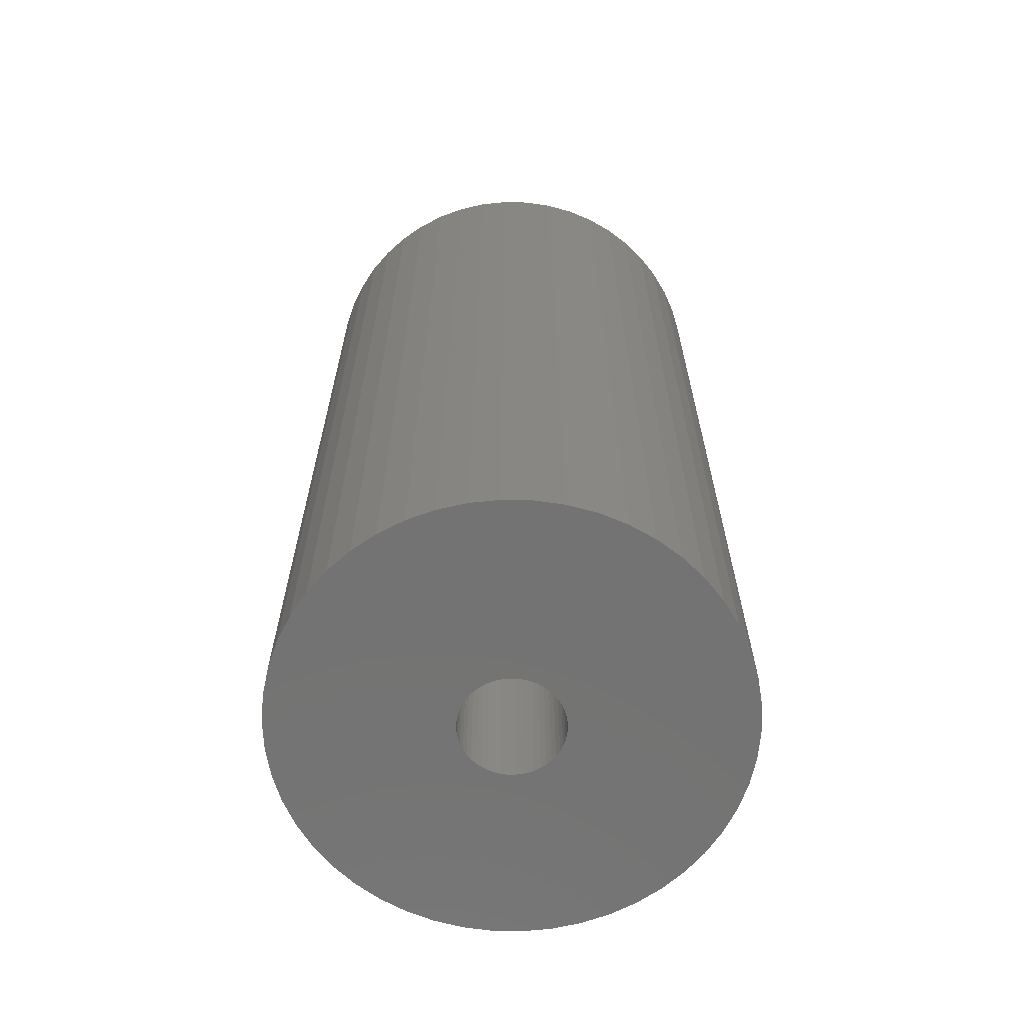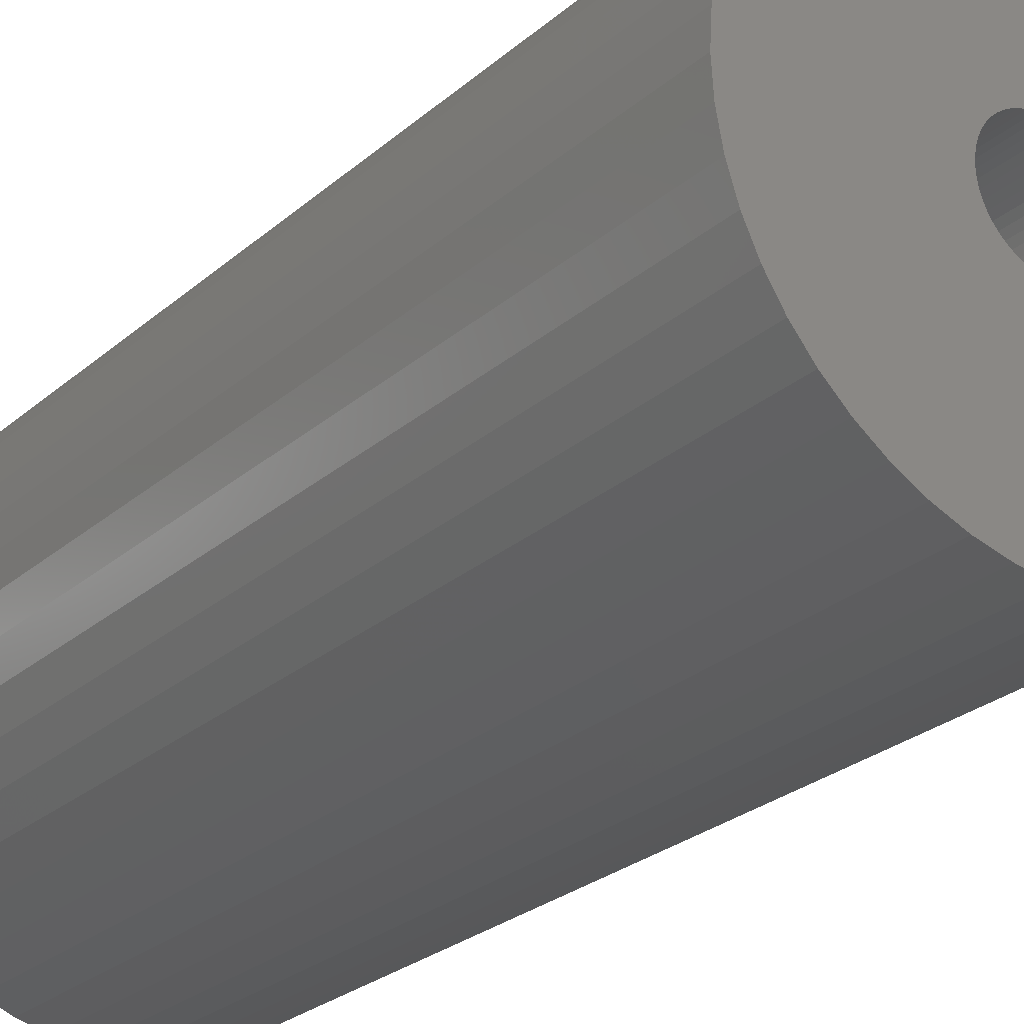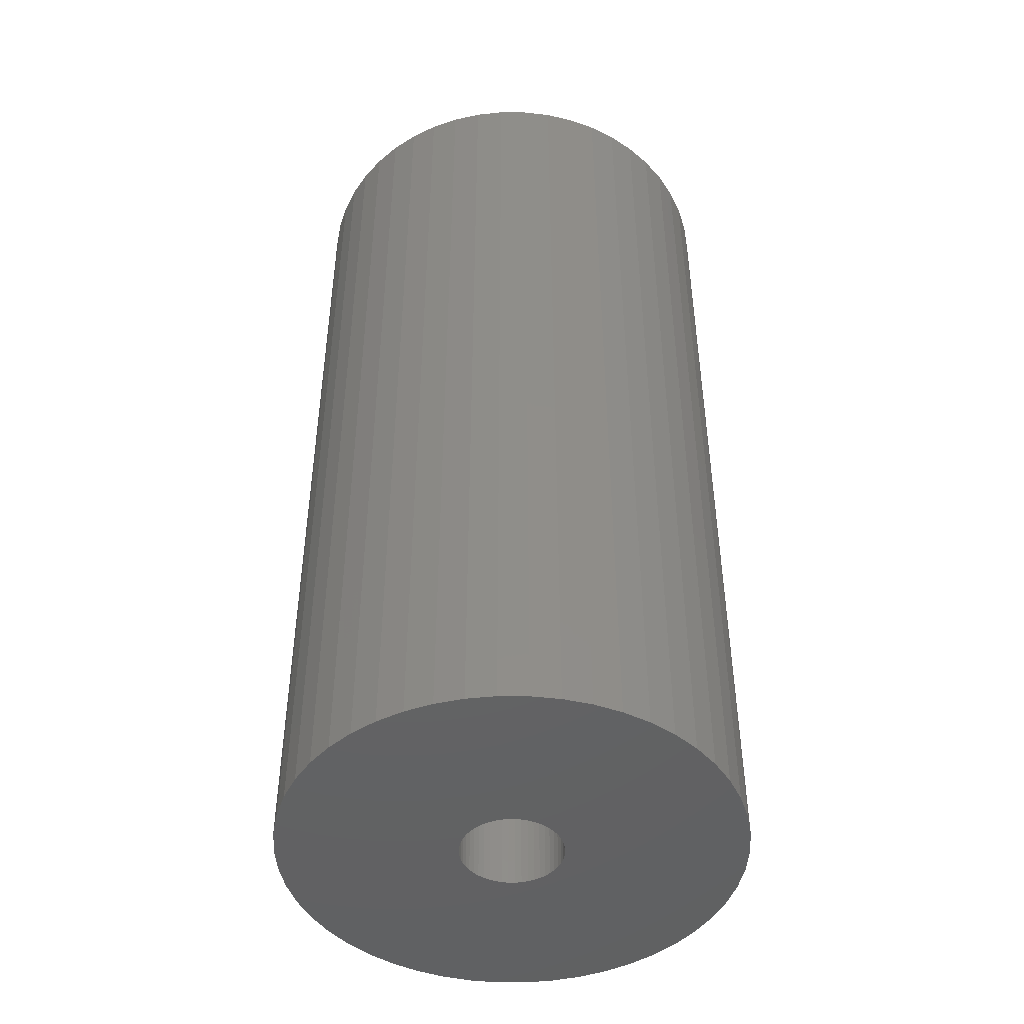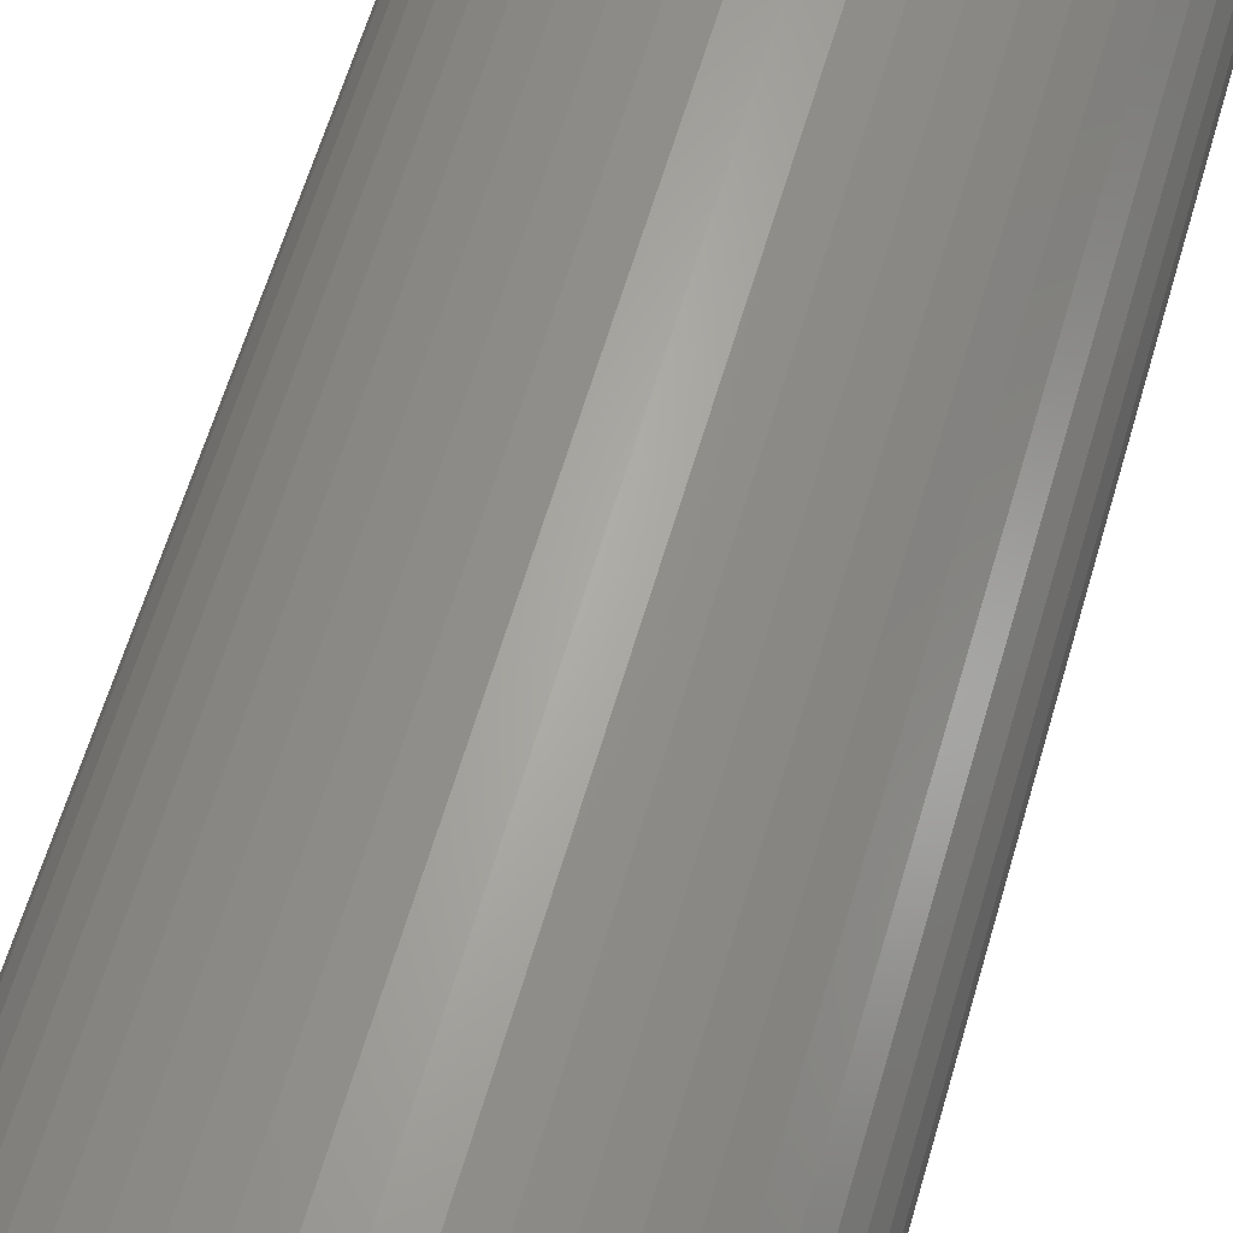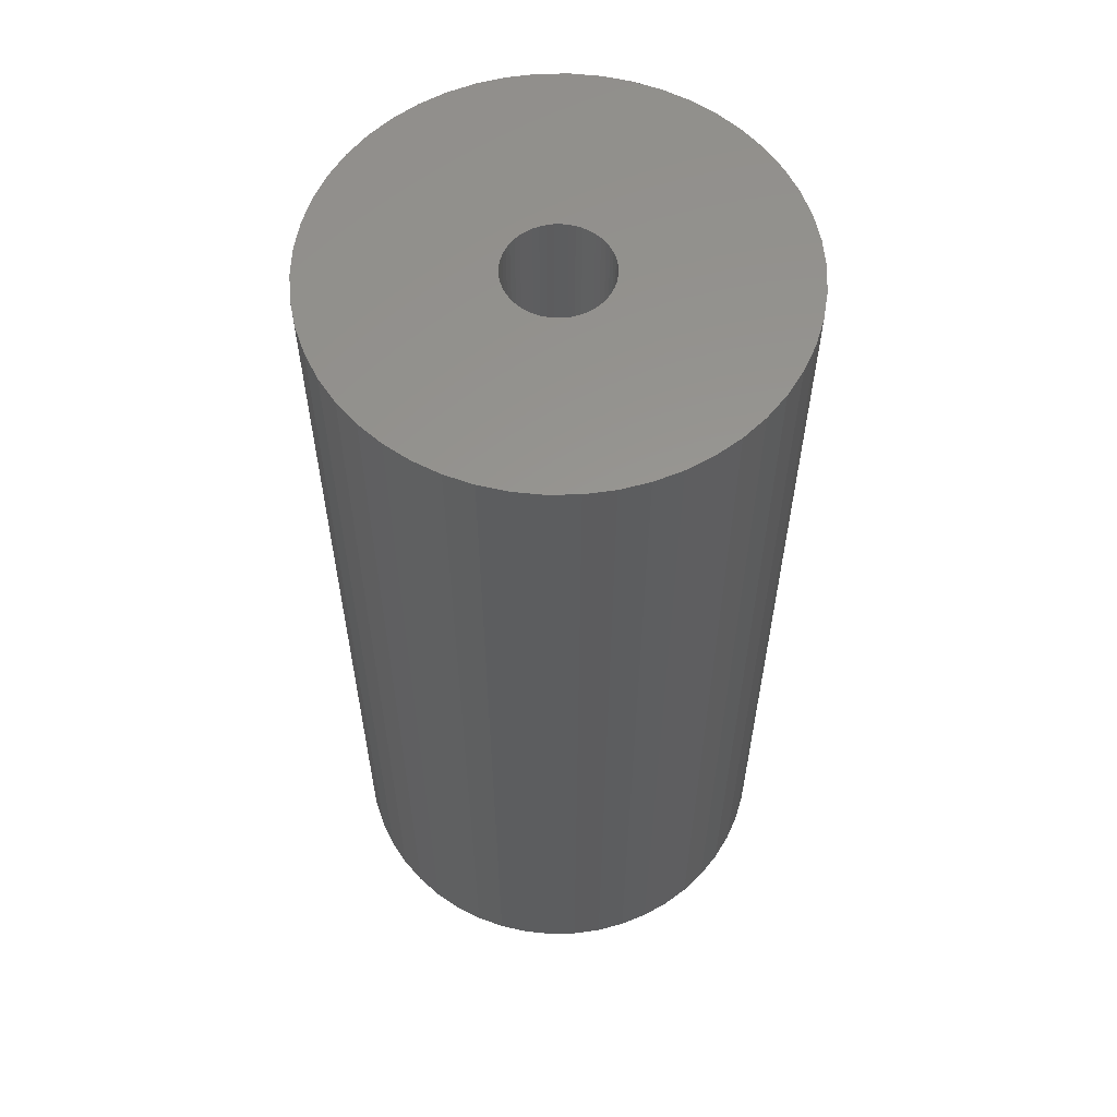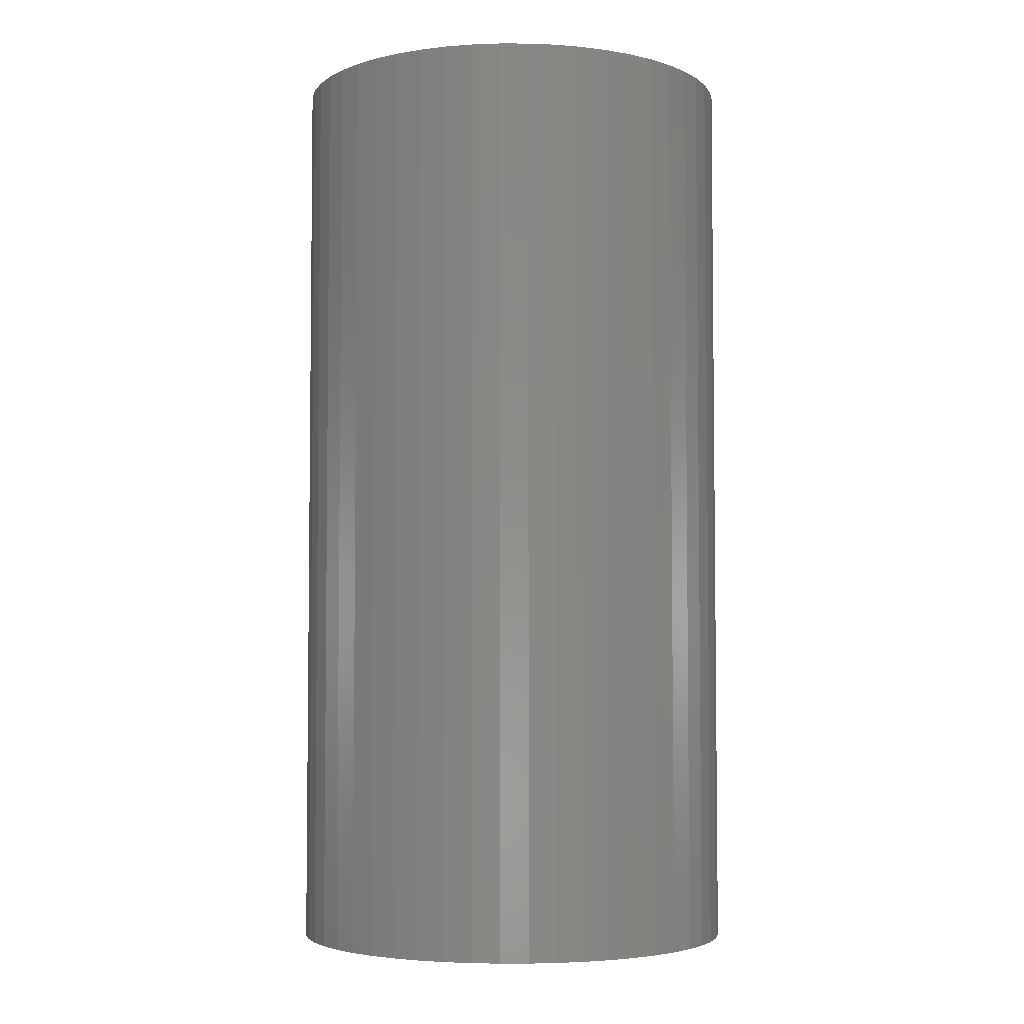
<metadata>
{"format":"stl","ext":"stl","renderer":"f3d","projection":"perspective","resolution":1024,"background":"white","views":[{"elev":-65.2,"azim":-58.8,"up":"+Z"},{"elev":-26.1,"azim":143.3,"up":"+Y"},{"elev":-46.0,"azim":86.1,"up":"+Z"},{"elev":64.1,"azim":-163.4,"up":"+Y"},{"elev":58.5,"azim":49.3,"up":"+Z"},{"elev":-4.2,"azim":-79.8,"up":"+Z"}]}
</metadata>
<code>
# stl→obj: 200 verts, 400 faces
v 19 0 39
v 18.85 2.381 -39
v 18.85 2.381 39
v 19 0 -39
v -19 0 -39
v -18.85 2.381 39
v -18.85 2.381 -39
v -19 0 39
v 1.193 18.96 -39
v -1.193 18.96 39
v 1.193 18.96 39
v -1.193 18.96 -39
v -1.193 -18.96 -39
v 1.193 -18.96 39
v -1.193 -18.96 39
v 1.193 -18.96 -39
v 13.85 13.01 -39
v 12.11 14.64 39
v 13.85 13.01 39
v 12.11 14.64 -39
v -12.11 14.64 -39
v -13.85 13.01 39
v -12.11 14.64 39
v -13.85 13.01 -39
v -5.871 18.07 -39
v -8.09 17.19 39
v -5.871 18.07 39
v -8.09 17.19 -39
v 17.67 6.994 39
v 16.65 9.153 -39
v 16.65 9.153 39
v 17.67 6.994 -39
v 18.4 4.725 -39
v 18.4 4.725 39
v 15.37 11.17 -39
v 15.37 11.17 39
v 8.09 17.19 -39
v 5.871 18.07 39
v 8.09 17.19 39
v 5.871 18.07 -39
v 10.18 16.04 -39
v 10.18 16.04 39
v -17.67 6.994 -39
v -16.65 9.153 39
v -16.65 9.153 -39
v -17.67 6.994 39
v -15.37 11.17 -39
v -15.37 11.17 39
v -18.4 4.725 -39
v -18.4 4.725 39
v -3.56 18.66 -39
v -3.56 18.66 39
v 5.871 -18.07 -39
v 8.09 -17.19 39
v 5.871 -18.07 39
v 8.09 -17.19 -39
v 3.56 18.66 39
v 3.56 18.66 -39
v 4.25 0 39
v 4.216 0.5327 39
v 18.85 -2.381 39
v 4.116 1.057 39
v 4.216 -0.5327 39
v 3.952 1.565 39
v 18.4 -4.725 39
v 3.724 2.047 39
v 4.116 -1.057 39
v 3.438 2.498 39
v 17.67 -6.994 39
v 3.098 2.909 39
v 3.952 -1.565 39
v 2.709 3.275 39
v 16.65 -9.153 39
v 2.277 3.588 39
v 3.724 -2.047 39
v 1.81 3.846 39
v 15.37 -11.17 39
v 3.438 -2.498 39
v 1.313 4.042 39
v 0.7964 4.175 39
v 0.2669 4.242 39
v -0.2669 4.242 39
v -0.7964 4.175 39
v -1.313 4.042 39
v -1.81 3.846 39
v -2.277 3.588 39
v -10.18 16.04 39
v -2.709 3.275 39
v -3.098 2.909 39
v -3.438 2.498 39
v 13.85 -13.01 39
v 3.098 -2.909 39
v 12.11 -14.64 39
v 2.709 -3.275 39
v 10.18 -16.04 39
v 2.277 -3.588 39
v 1.81 -3.846 39
v 1.313 -4.042 39
v 3.56 -18.66 39
v 0.7964 -4.175 39
v 0.2669 -4.242 39
v -0.2669 -4.242 39
v -0.7964 -4.175 39
v -3.56 -18.66 39
v -1.313 -4.042 39
v -5.871 -18.07 39
v -1.81 -3.846 39
v -8.09 -17.19 39
v -2.277 -3.588 39
v -10.18 -16.04 39
v -2.709 -3.275 39
v -12.11 -14.64 39
v -3.098 -2.909 39
v -13.85 -13.01 39
v -3.438 -2.498 39
v -15.37 -11.17 39
v -3.724 -2.047 39
v -16.65 -9.153 39
v -3.952 -1.565 39
v -17.67 -6.994 39
v -4.116 -1.057 39
v -18.4 -4.725 39
v -4.216 -0.5327 39
v -18.85 -2.381 39
v -4.25 0 39
v -3.724 2.047 39
v -3.952 1.565 39
v -4.116 1.057 39
v -4.216 0.5327 39
v -10.18 16.04 -39
v 18.85 -2.381 -39
v 10.18 -16.04 -39
v 12.11 -14.64 -39
v 13.85 -13.01 -39
v 18.4 -4.725 -39
v 4.25 0 -39
v 4.216 -0.5327 -39
v 4.116 -1.057 -39
v 17.67 -6.994 -39
v 4.216 0.5327 -39
v 3.952 -1.565 -39
v 16.65 -9.153 -39
v 3.724 -2.047 -39
v 15.37 -11.17 -39
v 4.116 1.057 -39
v 3.438 -2.498 -39
v 3.098 -2.909 -39
v 3.952 1.565 -39
v 2.709 -3.275 -39
v 2.277 -3.588 -39
v 3.724 2.047 -39
v 1.81 -3.846 -39
v 3.438 2.498 -39
v 1.313 -4.042 -39
v 3.56 -18.66 -39
v 0.7964 -4.175 -39
v 0.2669 -4.242 -39
v -0.2669 -4.242 -39
v -0.7964 -4.175 -39
v -3.56 -18.66 -39
v -1.313 -4.042 -39
v -5.871 -18.07 -39
v -1.81 -3.846 -39
v -8.09 -17.19 -39
v -2.277 -3.588 -39
v -10.18 -16.04 -39
v -2.709 -3.275 -39
v -12.11 -14.64 -39
v -3.098 -2.909 -39
v -13.85 -13.01 -39
v -3.438 -2.498 -39
v -15.37 -11.17 -39
v 3.098 2.909 -39
v 2.709 3.275 -39
v 2.277 3.588 -39
v 1.81 3.846 -39
v 1.313 4.042 -39
v 0.7964 4.175 -39
v 0.2669 4.242 -39
v -0.2669 4.242 -39
v -0.7964 4.175 -39
v -1.313 4.042 -39
v -1.81 3.846 -39
v -2.277 3.588 -39
v -2.709 3.275 -39
v -3.098 2.909 -39
v -3.438 2.498 -39
v -3.724 2.047 -39
v -3.952 1.565 -39
v -4.116 1.057 -39
v -4.216 0.5327 -39
v -4.25 0 -39
v -3.724 -2.047 -39
v -16.65 -9.153 -39
v -3.952 -1.565 -39
v -17.67 -6.994 -39
v -4.116 -1.057 -39
v -18.4 -4.725 -39
v -4.216 -0.5327 -39
v -18.85 -2.381 -39
f 1 2 3
f 2 1 4
f 5 6 7
f 6 5 8
f 9 10 11
f 10 9 12
f 13 14 15
f 14 13 16
f 17 18 19
f 18 17 20
f 21 22 23
f 22 21 24
f 25 26 27
f 26 25 28
f 29 30 31
f 30 29 32
f 3 33 34
f 33 3 2
f 31 35 36
f 35 31 30
f 37 38 39
f 38 37 40
f 41 39 42
f 39 41 37
f 43 44 45
f 44 43 46
f 47 22 24
f 22 47 48
f 49 46 43
f 46 49 50
f 51 27 52
f 27 51 25
f 53 54 55
f 54 53 56
f 34 32 29
f 32 34 33
f 36 17 19
f 17 36 35
f 40 57 38
f 57 40 58
f 58 11 57
f 11 58 9
f 20 42 18
f 42 20 41
f 45 48 47
f 48 45 44
f 7 50 49
f 50 7 6
f 59 1 3
f 60 3 34
f 1 59 61
f 62 34 29
f 63 61 59
f 64 29 31
f 61 63 65
f 66 31 36
f 67 65 63
f 68 36 19
f 65 67 69
f 70 19 18
f 71 69 67
f 72 18 42
f 69 71 73
f 74 42 39
f 75 73 71
f 76 39 38
f 73 75 77
f 78 77 75
f 3 60 59
f 34 62 60
f 29 64 62
f 31 66 64
f 79 38 57
f 36 68 66
f 19 70 68
f 18 72 70
f 42 74 72
f 39 76 74
f 38 79 76
f 80 57 11
f 57 80 79
f 11 81 80
f 11 82 81
f 10 82 11
f 82 10 83
f 52 83 10
f 83 52 84
f 27 84 52
f 84 27 85
f 26 85 27
f 85 26 86
f 87 86 26
f 86 87 88
f 23 88 87
f 88 23 89
f 22 89 23
f 89 22 90
f 48 90 22
f 77 78 91
f 92 91 78
f 91 92 93
f 94 93 92
f 93 94 95
f 96 95 94
f 95 96 54
f 97 54 96
f 54 97 55
f 98 55 97
f 55 98 99
f 100 99 98
f 99 100 14
f 101 14 100
f 102 14 101
f 15 102 103
f 102 15 14
f 104 103 105
f 106 105 107
f 108 107 109
f 110 109 111
f 112 111 113
f 114 113 115
f 103 104 15
f 116 115 117
f 118 117 119
f 120 119 121
f 122 121 123
f 124 123 125
f 90 48 126
f 105 106 104
f 44 126 48
f 107 108 106
f 126 44 127
f 109 110 108
f 46 127 44
f 111 112 110
f 127 46 128
f 113 114 112
f 50 128 46
f 115 116 114
f 128 50 129
f 117 118 116
f 6 129 50
f 119 120 118
f 129 6 125
f 121 122 120
f 8 125 6
f 123 124 122
f 125 8 124
f 28 87 26
f 87 28 130
f 130 23 87
f 23 130 21
f 12 52 10
f 52 12 51
f 61 4 1
f 4 61 131
f 56 95 54
f 95 56 132
f 133 91 93
f 91 133 134
f 65 131 61
f 131 65 135
f 136 4 131
f 137 131 135
f 4 136 2
f 138 135 139
f 140 2 136
f 141 139 142
f 2 140 33
f 143 142 144
f 145 33 140
f 146 144 134
f 33 145 32
f 147 134 133
f 148 32 145
f 149 133 132
f 32 148 30
f 150 132 56
f 151 30 148
f 152 56 53
f 30 151 35
f 153 35 151
f 131 137 136
f 135 138 137
f 139 141 138
f 142 143 141
f 154 53 155
f 144 146 143
f 134 147 146
f 133 149 147
f 132 150 149
f 56 152 150
f 53 154 152
f 156 155 16
f 155 156 154
f 16 157 156
f 16 158 157
f 13 158 16
f 158 13 159
f 160 159 13
f 159 160 161
f 162 161 160
f 161 162 163
f 164 163 162
f 163 164 165
f 166 165 164
f 165 166 167
f 168 167 166
f 167 168 169
f 170 169 168
f 169 170 171
f 172 171 170
f 35 153 17
f 173 17 153
f 17 173 20
f 174 20 173
f 20 174 41
f 175 41 174
f 41 175 37
f 176 37 175
f 37 176 40
f 177 40 176
f 40 177 58
f 178 58 177
f 58 178 9
f 179 9 178
f 180 9 179
f 12 180 181
f 180 12 9
f 51 181 182
f 25 182 183
f 28 183 184
f 130 184 185
f 21 185 186
f 24 186 187
f 181 51 12
f 47 187 188
f 45 188 189
f 43 189 190
f 49 190 191
f 7 191 192
f 171 172 193
f 182 25 51
f 194 193 172
f 183 28 25
f 193 194 195
f 184 130 28
f 196 195 194
f 185 21 130
f 195 196 197
f 186 24 21
f 198 197 196
f 187 47 24
f 197 198 199
f 188 45 47
f 200 199 198
f 189 43 45
f 199 200 192
f 190 49 43
f 5 192 200
f 191 7 49
f 192 5 7
f 91 144 77
f 144 91 134
f 73 139 69
f 139 73 142
f 196 122 198
f 122 196 120
f 155 55 99
f 55 155 53
f 16 99 14
f 99 16 155
f 77 142 73
f 142 77 144
f 132 93 95
f 93 132 133
f 69 135 65
f 135 69 139
f 160 15 104
f 15 160 13
f 164 106 108
f 106 164 162
f 162 104 106
f 104 162 160
f 170 116 172
f 116 170 114
f 170 112 114
f 112 170 168
f 194 120 196
f 120 194 118
f 198 124 200
f 124 198 122
f 200 8 5
f 8 200 124
f 172 118 194
f 118 172 116
f 166 108 110
f 108 166 164
f 168 110 112
f 110 168 166
f 136 60 140
f 60 136 59
f 125 191 129
f 191 125 192
f 180 81 82
f 81 180 179
f 157 102 101
f 102 157 158
f 147 78 146
f 78 147 92
f 174 70 72
f 70 174 173
f 186 88 89
f 88 186 185
f 183 84 85
f 84 183 182
f 148 66 151
f 66 148 64
f 140 62 145
f 62 140 60
f 151 68 153
f 68 151 66
f 177 76 79
f 76 177 176
f 178 79 80
f 79 178 177
f 175 72 74
f 72 175 174
f 127 188 126
f 188 127 189
f 126 187 90
f 187 126 188
f 128 189 127
f 189 128 190
f 184 85 86
f 85 184 183
f 181 82 83
f 82 181 180
f 156 101 100
f 101 156 157
f 145 64 148
f 64 145 62
f 153 70 173
f 70 153 68
f 179 80 81
f 80 179 178
f 176 74 76
f 74 176 175
f 90 186 89
f 186 90 187
f 129 190 128
f 190 129 191
f 185 86 88
f 86 185 184
f 146 75 143
f 75 146 78
f 138 63 137
f 63 138 67
f 161 107 105
f 107 161 163
f 115 193 117
f 193 115 171
f 117 195 119
f 195 117 193
f 149 96 94
f 96 149 150
f 150 97 96
f 97 150 152
f 182 83 84
f 83 182 181
f 141 67 138
f 67 141 71
f 143 71 141
f 71 143 75
f 137 59 136
f 59 137 63
f 113 171 115
f 171 113 169
f 119 197 121
f 197 119 195
f 147 94 92
f 94 147 149
f 158 103 102
f 103 158 159
f 163 109 107
f 109 163 165
f 159 105 103
f 105 159 161
f 167 113 111
f 113 167 169
f 121 199 123
f 199 121 197
f 123 192 125
f 192 123 199
f 154 100 98
f 100 154 156
f 152 98 97
f 98 152 154
f 165 111 109
f 111 165 167

</code>
